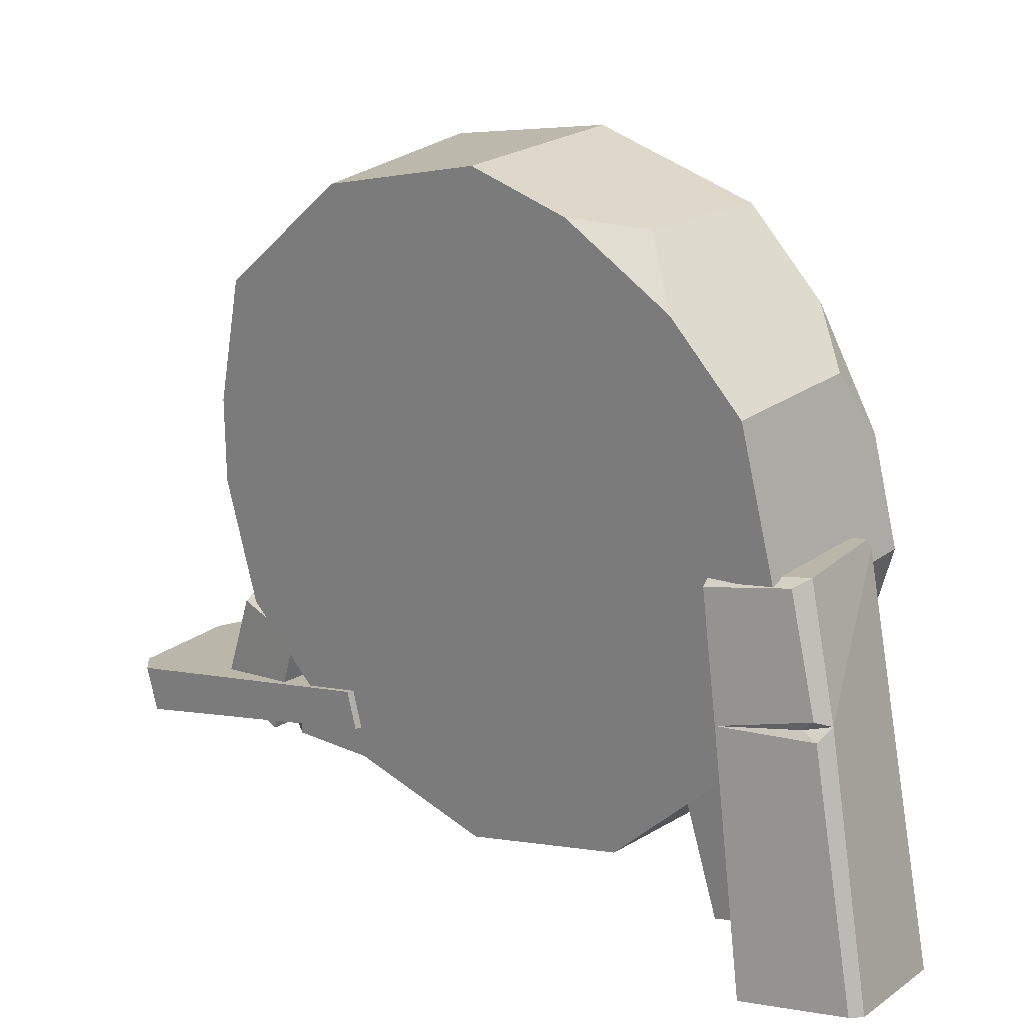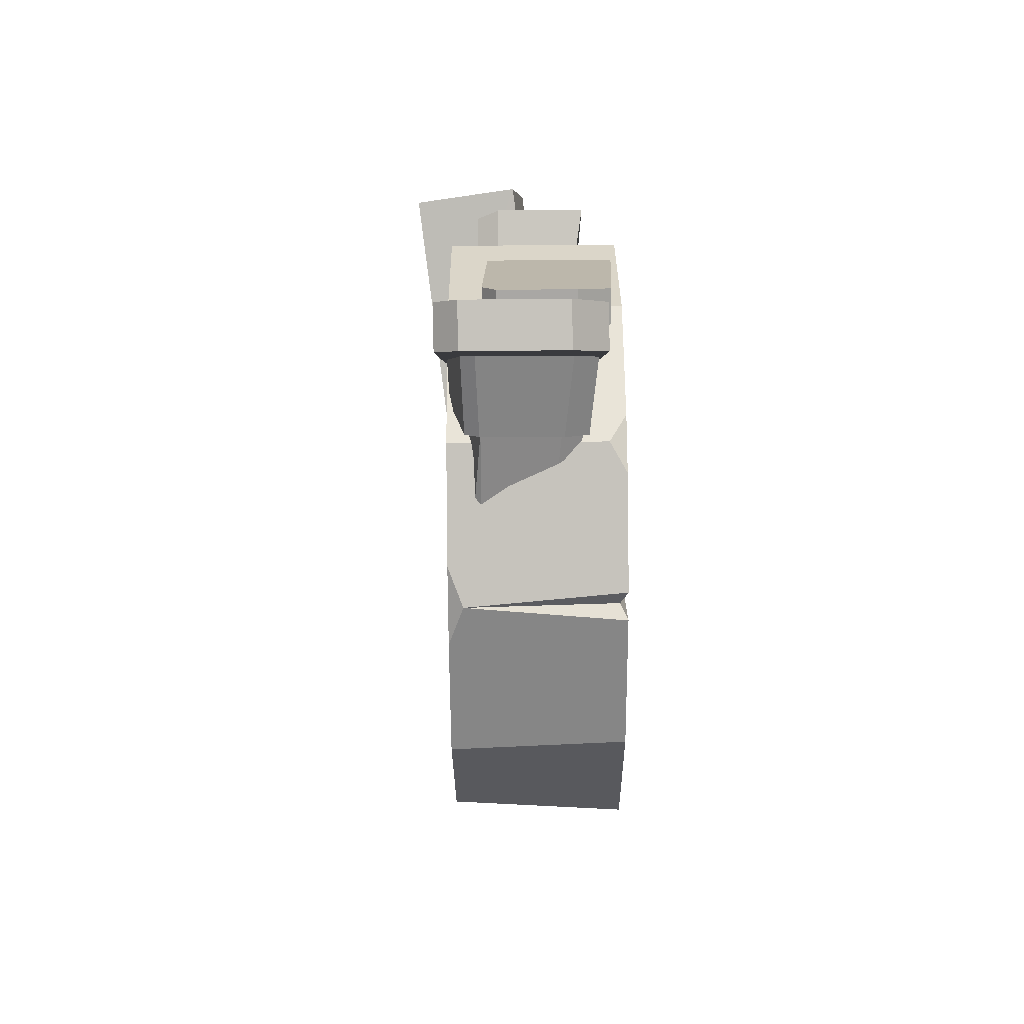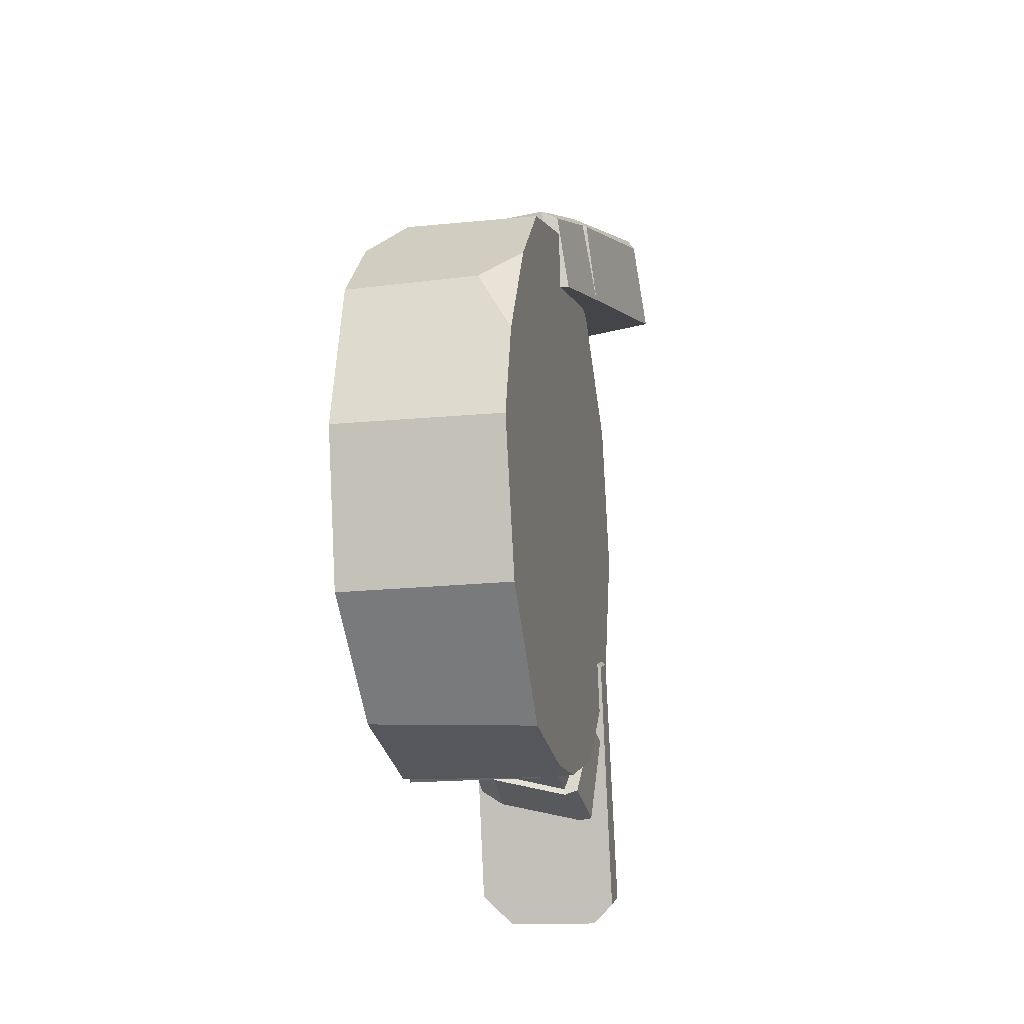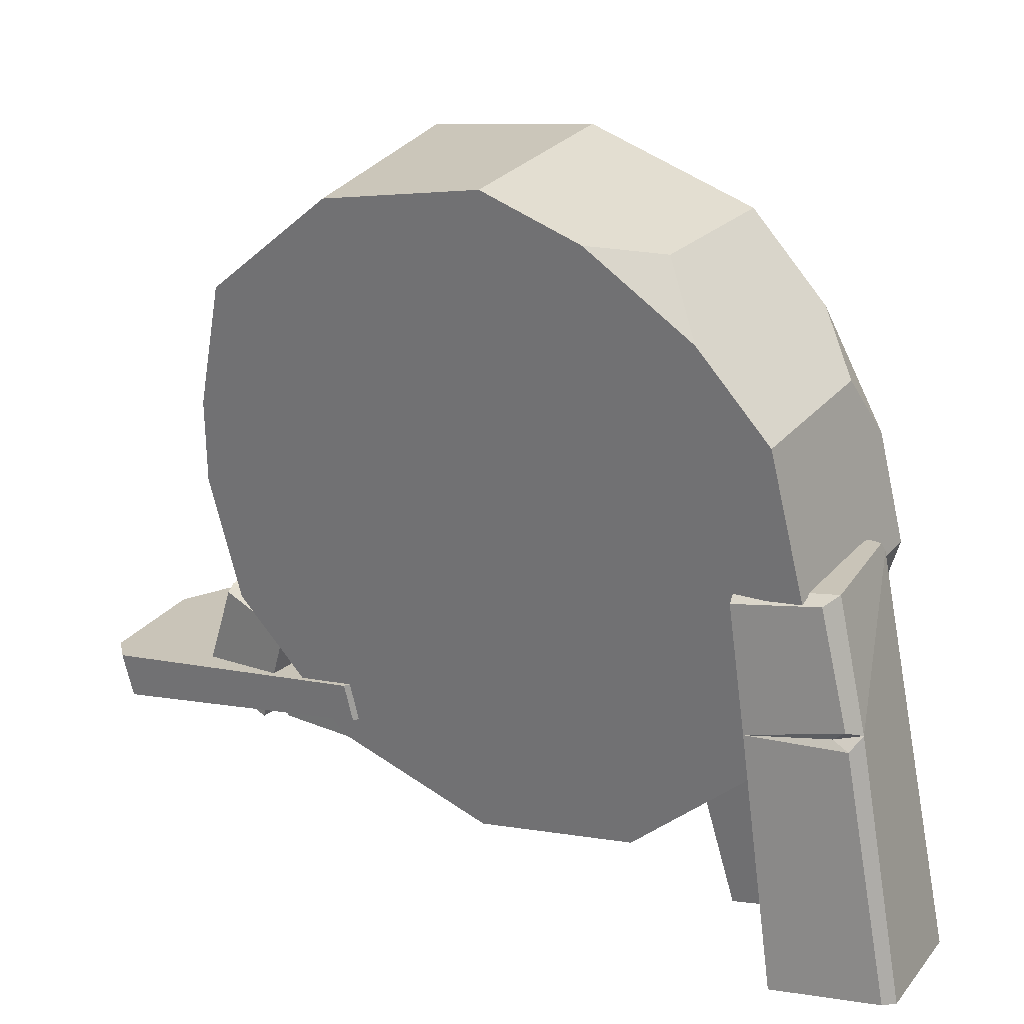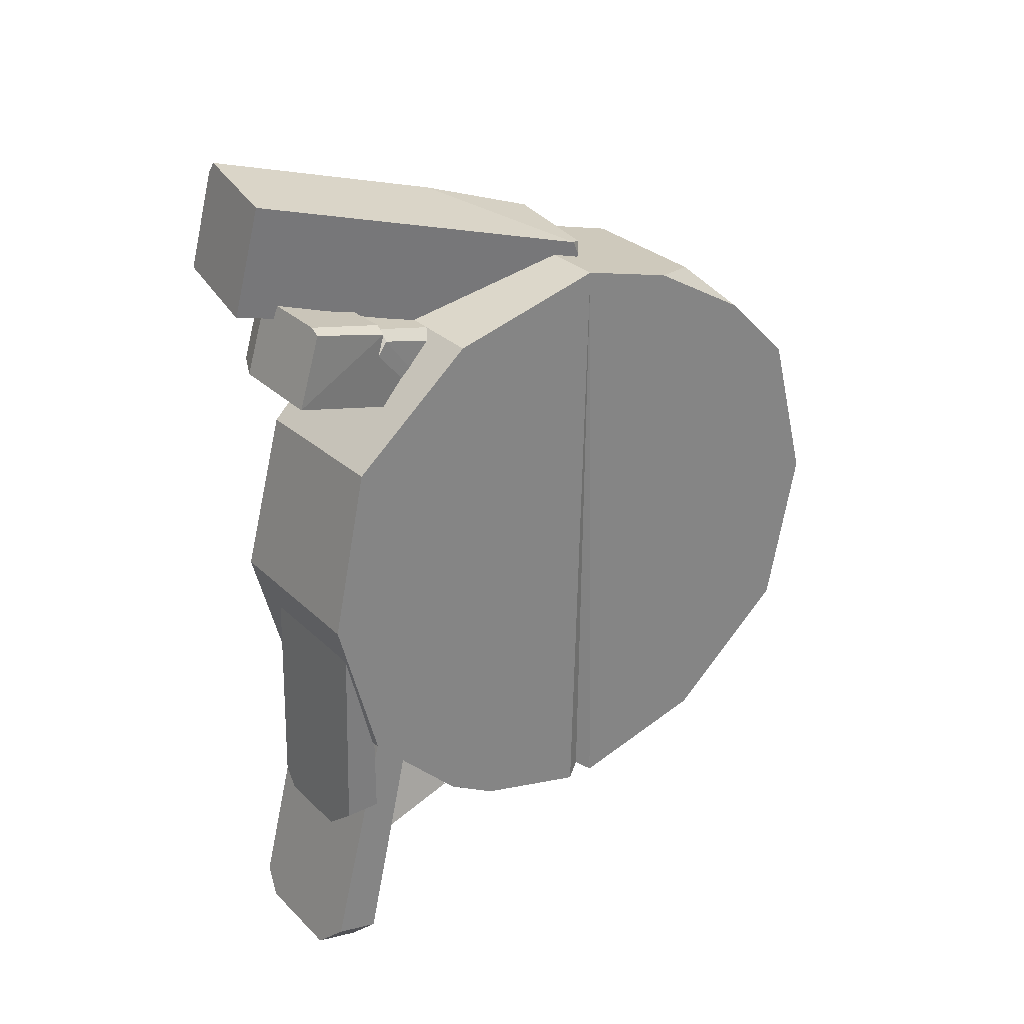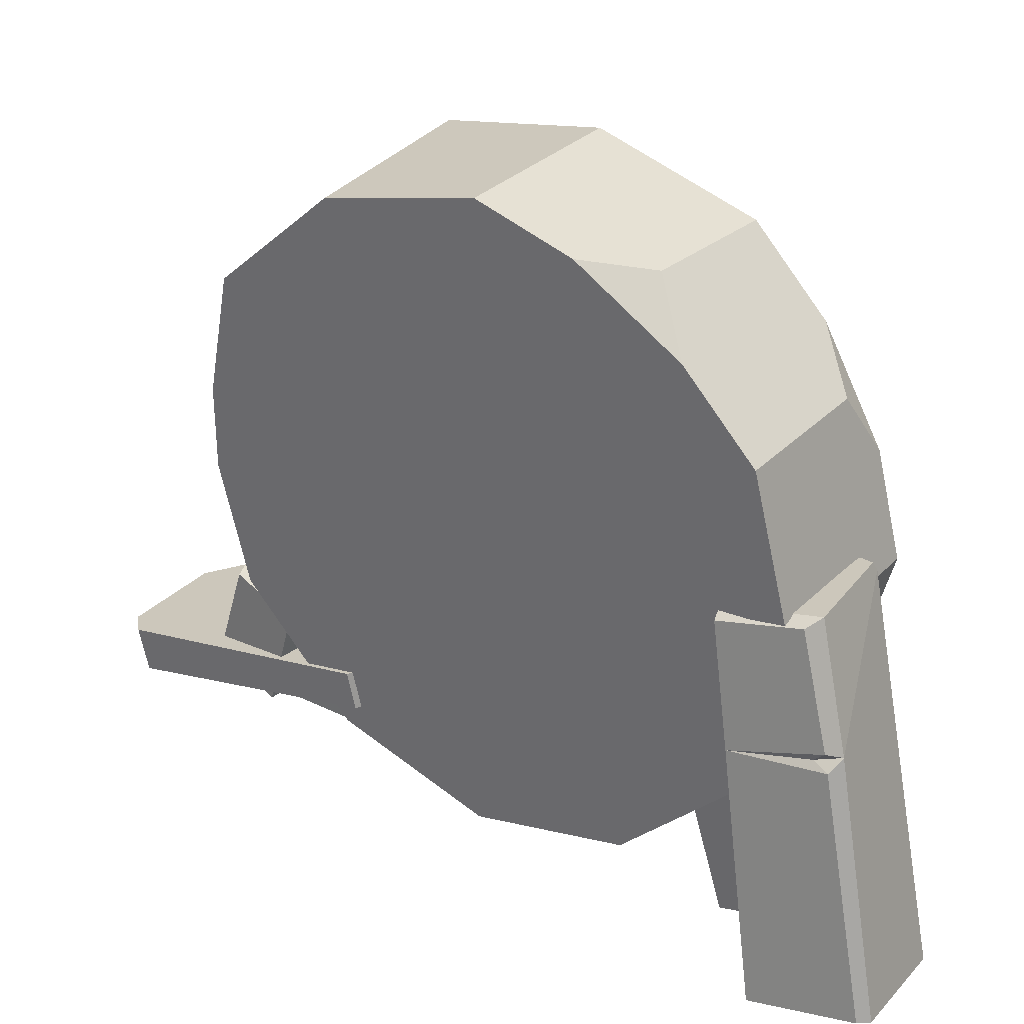
<metadata>
{"format":"obj","ext":"obj","renderer":"f3d","projection":"perspective","resolution":1024,"background":"white","views":[{"elev":22.9,"azim":-50.9,"up":"+Y"},{"elev":-74.8,"azim":0.5,"up":"+Z"},{"elev":-15.1,"azim":-168.1,"up":"+Z"},{"elev":29.5,"azim":-57.4,"up":"+Y"},{"elev":29.1,"azim":54.0,"up":"+Z"},{"elev":31.8,"azim":-53.7,"up":"+Y"}]}
</metadata>
<code>
o circle__01_Cube.001
v -0.5727 0.08093 -1.623
v -0.4667 0.2052 -2.127
v -0.3772 0.2175 -2.135
v -0.01887 1.693 -1.141
v -0.3549 0.8191 -1.982
v -0.5503 0.7223 -1.458
v 0.3287 0.8604 -1.766
v 0.2378 0.7833 -1.342
v 0.06379 0.7858 -1.313
v 0.2976 0.2099 -1.471
v 0.1237 0.1274 -1.465
v 0.3856 0.3131 -1.889
v 0.2346 0.2583 -1.997
v 0.1716 0.852 -1.863
v -0.4483 0.811 -1.95
v 0.2059 0.7868 -1.372
v 0.2894 0.8524 -1.748
v -0.5241 1.578 -1.309
v -0.5118 0.7263 -1.478
v -0.4314 1.697 -1.724
v -0.3568 1.702 -1.764
v 0.06418 0.7956 -1.355
v -0.3491 0.8078 -1.94
v 0.2082 1.696 -1.596
v 0.1474 1.342 -1.246
v 0.06443 1.727 -1.633
v 0.1562 0.8415 -1.824
v -0.05873 -0.1454 2.714
v -0.1391 -0.2897 2.009
v -0.6227 1.99 1.584
v -0.895 -0.1805 2.073
v -0.5643 2.103 2.081
v -0.4534 2.137 2.131
v -0.7763 -0.04168 2.775
v -0.8224 -0.05015 2.71
v 0.206 2.058 2.079
v 0.204 2.097 1.988
v 0.1706 2.118 2.067
v 0.1389 1.925 1.511
v 0.0941 2.004 1.5
v 0.1587 2.015 1.591
v -0.5394 2.034 1.566
v 0.1901 -0.16 -2.815
v 0.4068 -0.1071 -2.605
v 0.4068 0.1662 -2.674
v 0.1901 0.1187 -2.885
v 0.4068 0.3114 -0.9413
v 0.2843 0.3413 -0.8226
v 0.2843 0.5686 -0.8798
v 0.4068 0.5418 -0.9993
v -0.5932 -0.1254 -2.678
v -0.4517 -0.16 -2.815
v -0.4517 0.1187 -2.885
v -0.5932 0.1497 -2.747
v -0.4944 0.3413 -0.8226
v -0.5932 0.3172 -0.9184
v -0.5932 0.547 -0.9762
v -0.4944 0.5686 -0.8798
v 0.255 -0.04998 -1.74
v 0.4687 -0.02634 -1.562
v 0.4687 0.1992 -1.562
v 0.255 0.2275 -1.74
v 0.5325 -0.02635 -0.2062
v 0.4365 -0.02634 -0.1101
v 0.4365 0.1613 -0.1101
v 0.5325 0.1638 -0.2062
v -0.3359 -0.04998 -1.621
v -0.2484 -0.04998 -1.74
v -0.2484 0.2275 -1.74
v -0.3359 0.224 -1.621
v -0.2383 -0.02634 -0.12
v -0.3158 -0.02634 -0.1975
v -0.3158 0.1633 -0.1975
v -0.2383 0.1613 -0.12
v 0.3939 -0.1706 1.556
v 0.1454 1.037 1.713
v 0.22 1.034 1.645
v 0.3939 -0.03058 2.013
v 0.3162 -0.02312 2.038
v 0.2272 0.872 1.232
v 0.1381 0.9398 1.216
v 0.2231 0.9479 1.243
v -0.2833 0.9431 1.21
v 0.1881 0.5442 1.837
v 0.1892 0.4966 1.82
v 0.2735 0.4697 1.914
v 0.3505 0.4632 1.879
v 0.2654 0.4742 1.697
v 0.2635 0.5348 1.781
v -0.4086 -0.1039 1.591
v -0.252 -0.1706 1.556
v -0.4217 0.9856 1.673
v -0.2633 1.033 1.715
v -0.4086 0.01228 1.971
v -0.2513 -0.02312 2.038
v -0.4218 0.9001 1.284
v -0.4219 0.9037 1.286
v -0.4226 0.9887 1.658
v -0.2669 1.041 1.655
v -0.4152 0.491 1.825
v -0.2538 0.505 1.87
v -0.7122 1.275 1.747
v -0.5678 1.418 2.371
v -0.6258 1.374 2.222
v -0.6407 1.448 2.297
v -0.653 1.345 2.329
v 0.5181 1.917 -1.918
v 0.5676 2.924 -1.745
v -0.5676 2.949 -1.793
v 0.5676 3.72 -1.036
v -0.5676 3.662 -1.007
v 0.5676 3.931 0
v -0.5676 3.931 0
v 0.5676 3.662 1.007
v -0.5676 2.924 1.745
v 0.5676 1.917 2.015
v -0.5676 1.917 2.015
v 0.5676 0.9092 1.745
v -0.5676 0.9092 1.745
v 0.5676 0.1316 1.079
v -0.5676 0.1717 1.007
v 0.5676 -0.09828 1e-06
v -0.5676 -0.09828 1e-06
v 0.5676 0.1717 -1.007
v -0.5676 0.1717 -1.007
v -0.5676 0.9092 -1.745
v 0.5676 3.203 1.466
v 0.3456 2.924 1.745
v 0.5676 2.543 1.847
v 0.5676 0.77 -1.606
v 0.4567 0.9092 -1.745
v 0.5676 1.099 -1.796
v -0.5676 2.175 -1.946
v -0.5676 1.917 -1.946
v -0.5676 1.658 -1.946
v -0.5676 3.378 1.291
v -0.3419 3.723 1.007
v -0.5676 3.765 0.6204
v 0.5676 1.825 -1.99
v 0.5676 2.008 -1.99
v -0.4702 1.917 -1.99
f 11 9 6 1
f 13 14 7 12
f 11 1 2 3 13
f 5 15 23
f 8 7 17 16
f 9 8 16 22
f 7 14 27 17
f 3 5 14 13
f 5 3 2 15
f 6 15 2 1
f 15 6 19 23
f 11 13 12 10
f 10 8 9 11
f 6 9 22 19
f 14 5 23 27
f 12 7 8 10
f 16 17 24 25
f 19 22 4 18
f 18 20 23 19
f 18 4 26 20
f 20 26 21
f 22 16 25 4
f 27 26 24 17
f 26 4 25 24
f 23 21 26 27
f 21 23 20
f 29 28 34 35 31
f 38 37 41 40 42 33
f 106 35 34 103
f 32 105 103 33
f 35 106 102 31
f 36 37 38
f 105 102 104
f 39 40 41
f 29 39 41 37 36 28
f 33 42 30 32
f 52 53 46 43
f 45 46 53 54 57 58 49 50
f 45 44 43 46
f 44 45 50 47
f 49 48 47 50
f 51 52 43 44 47 48 55 56
f 53 52 51 54
f 56 57 54 51
f 55 58 57 56
f 48 49 58 55
f 68 69 62 59
f 61 62 69 70 73 74 65 66
f 61 60 59 62
f 60 61 66 63
f 65 64 63 66
f 67 68 59 60 63 64 71 72
f 69 68 67 70
f 72 73 70 67
f 71 74 73 72
f 64 65 74 71
f 91 83 81 80 75
f 86 85 101
f 79 86 101 95
f 86 79 78 87
f 91 75 78 79 95
f 80 81 82
f 82 77 89
f 82 81 83 99 77
f 77 99 93 76
f 84 76 93 101
f 76 84 89 77
f 84 85 88 89
f 85 86 87 88
f 85 84 101
f 75 80 88 87
f 80 82 89 88
f 78 75 87
f 91 95 94 90
f 96 97 83
f 90 96 83 91
f 99 83 97 98
f 93 99 98 92
f 95 101 100 94
f 101 93 92 100
f 94 100 92 98 97 96 90
f 36 38 33 103
f 105 32 30 102
f 104 103 105
f 104 102 106
f 102 30 42 40 39 29
f 106 103 104
f 31 102 29
f 28 36 103 34
f 140 141 133 109 108
f 108 109 111 110
f 110 111 113 112
f 114 137 136 115 128 127
f 129 128 115 117 116
f 116 117 119 118
f 118 119 121 120
f 120 121 123 122
f 122 123 125 124
f 134 141 135
f 127 128 129
f 124 125 126 131 130
f 130 131 132
f 132 131 126 135 141 139
f 139 141 107
f 112 113 138 137 114
f 136 137 138
f 109 133 134 135 126 125 123 121 119 117 115 136 138 113 111
f 107 141 140
f 140 108 110 112 114 127 129 116
f 133 141 134
f 139 107 116
f 107 140 116
f 132 139 116 118 120 122 124 130

</code>
